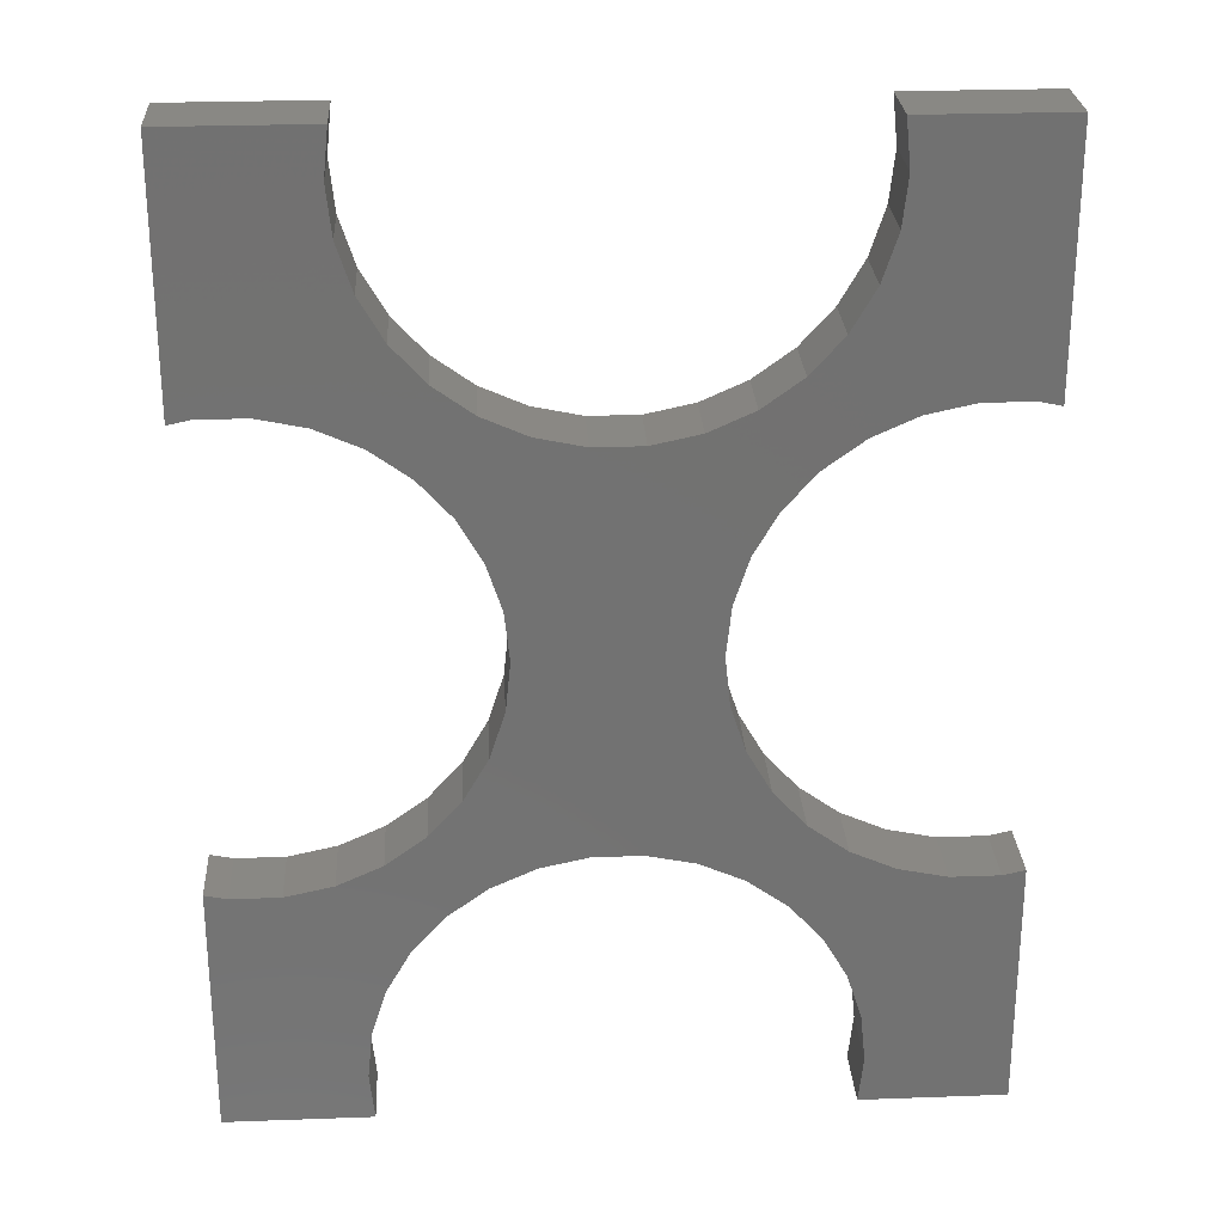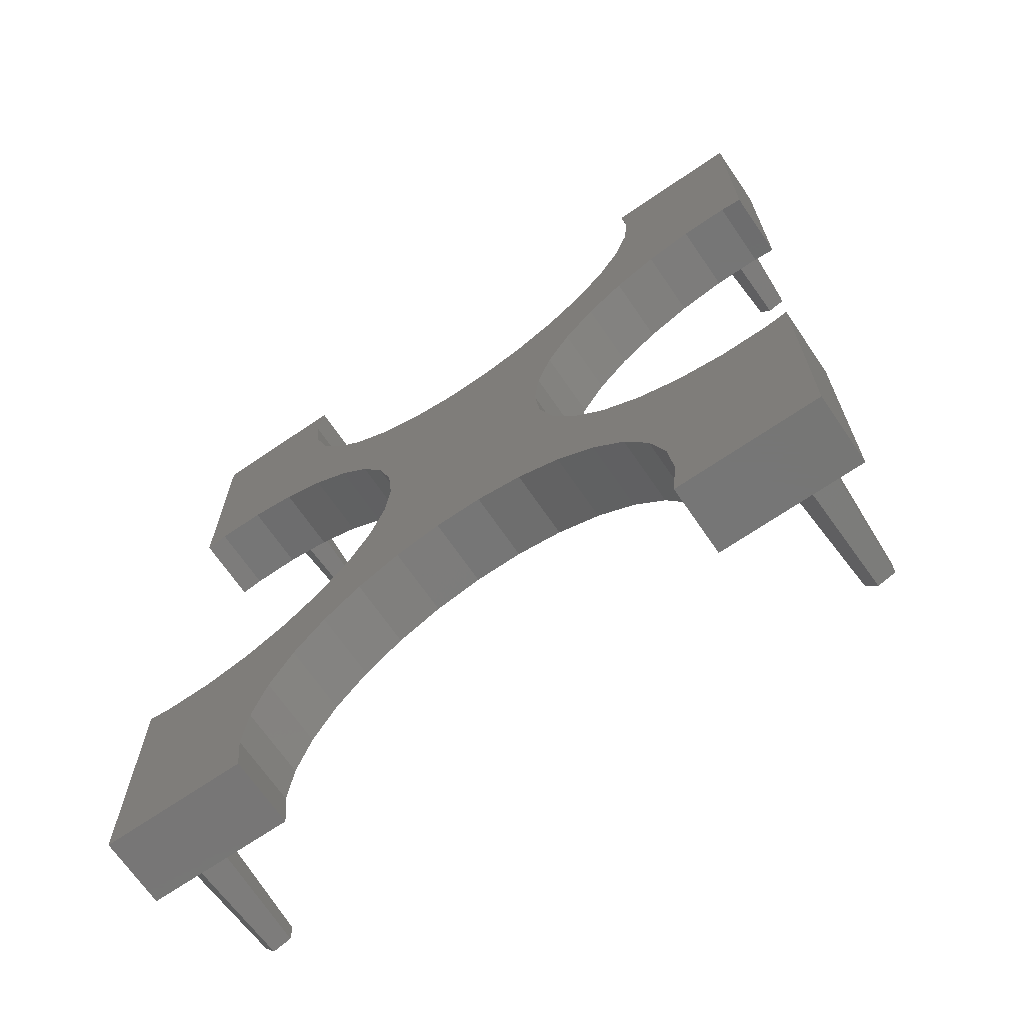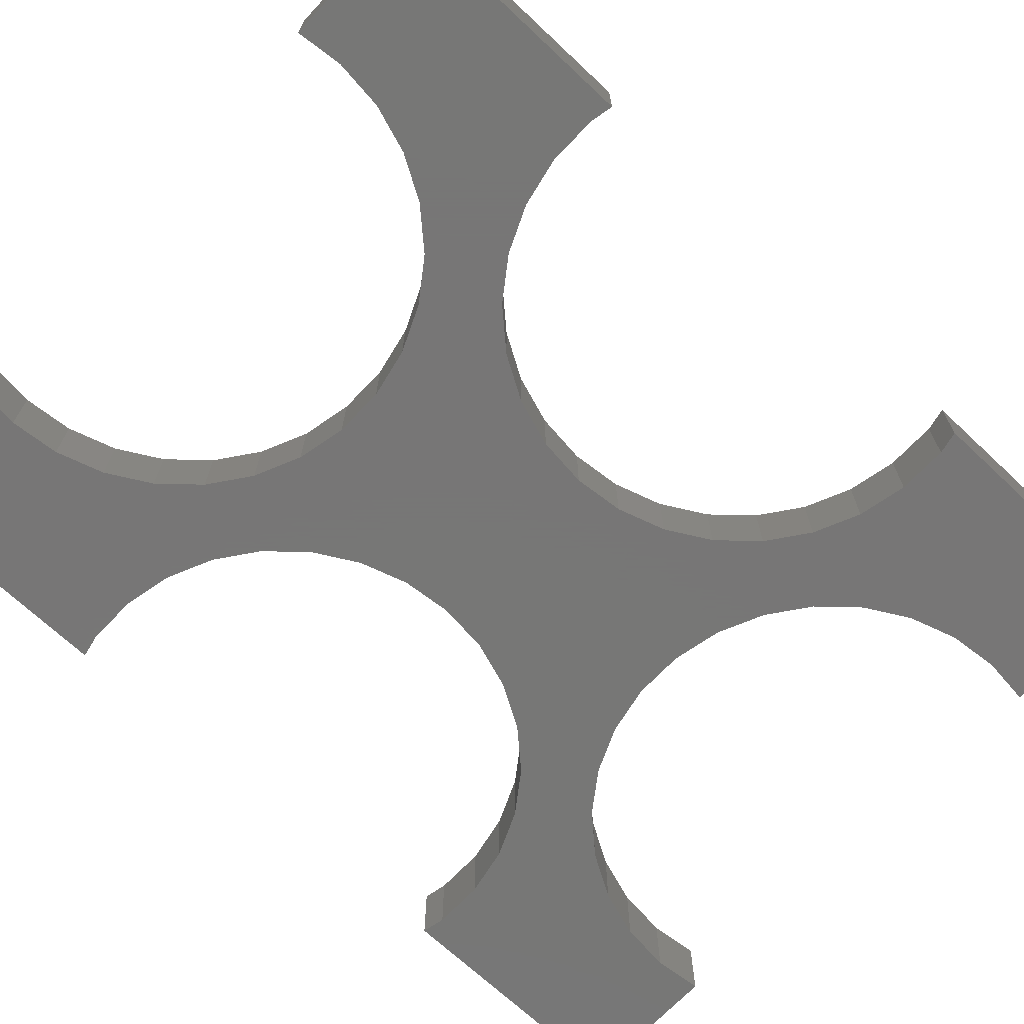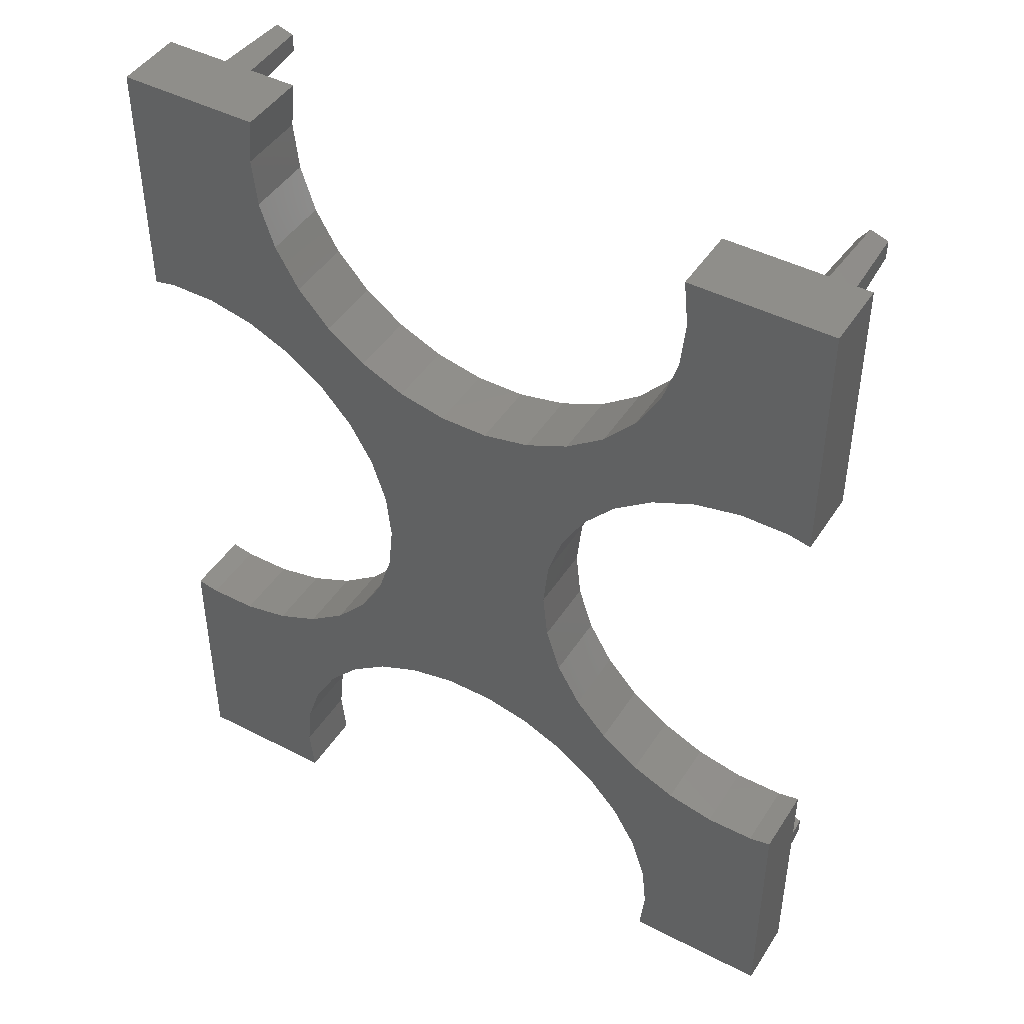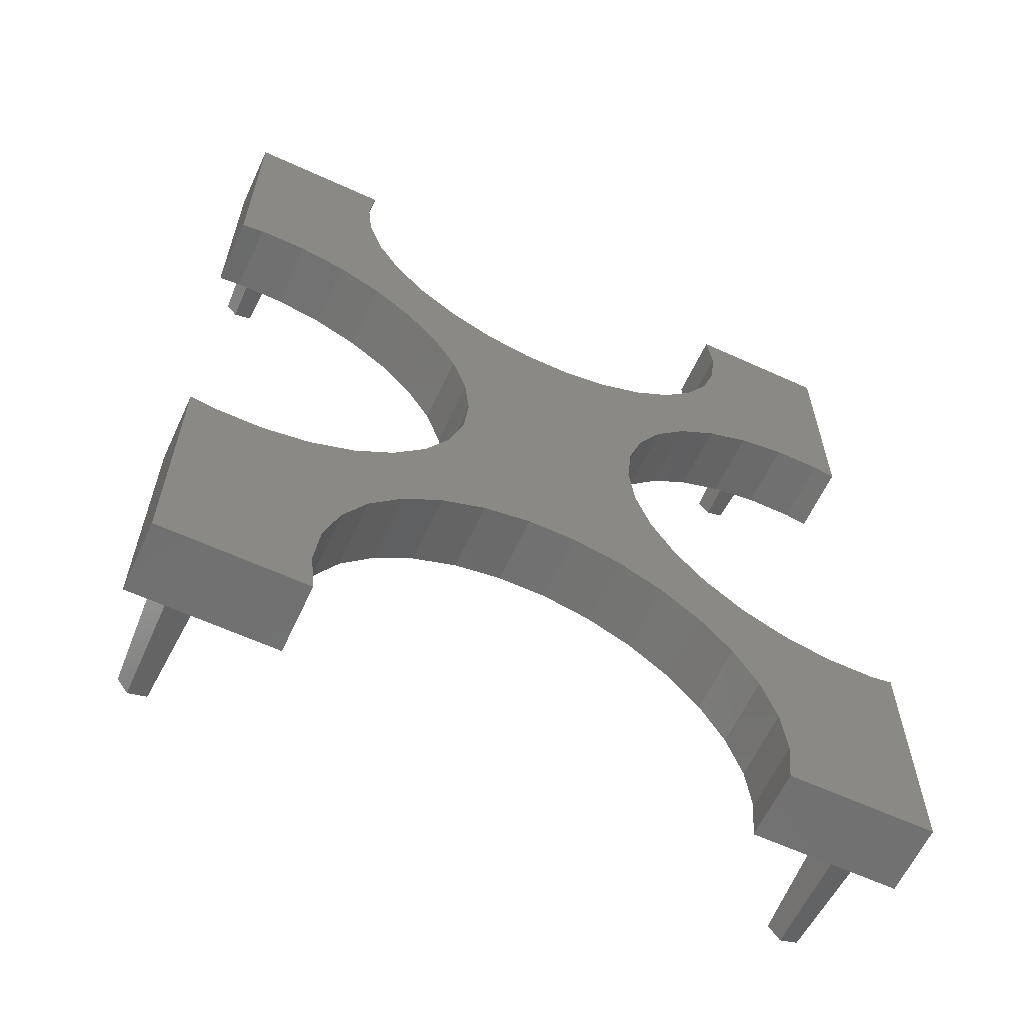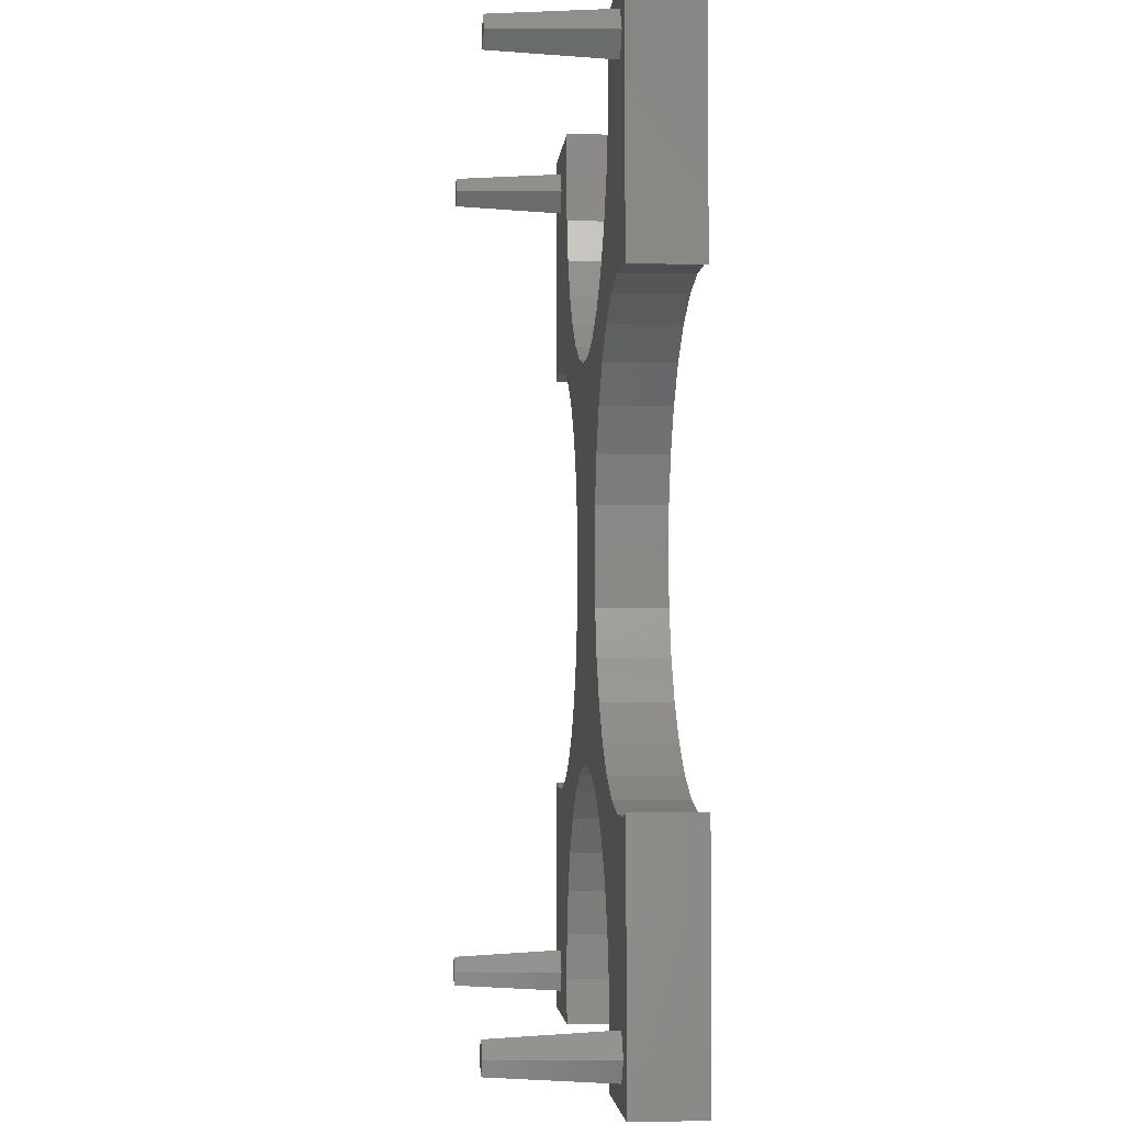
<metadata>
{"format":"stl","ext":"stl","renderer":"f3d","projection":"perspective","resolution":1024,"background":"white","views":[{"elev":26.3,"azim":176.7,"up":"+Y"},{"elev":-68.8,"azim":-145.6,"up":"+Y"},{"elev":-69.2,"azim":-133.3,"up":"+Z"},{"elev":45.2,"azim":-149.2,"up":"+Y"},{"elev":-62.2,"azim":155.1,"up":"+Y"},{"elev":-3.3,"azim":85.5,"up":"+Y"}]}
</metadata>
<code>
# stl→obj: 196 verts, 388 faces
v -16 -20.5 -1.5
v -16 -9.742 1.5
v -16 -9.742 -1.5
v -16 -20.5 1.5
v -16 9.742 -1.5
v -16 20.5 1.5
v -16 20.5 -1.5
v -16 9.742 1.5
v -9.135 14.43 1.5
v -12.95 9.945 1.5
v -10.91 9.511 1.5
v -13 18.5 1.5
v -10 18.5 1.5
v -9.79 20.5 1.5
v -9.781 16.42 1.5
v -13.69 17.55 1.5
v -13.69 19.45 1.5
v -14.81 17.91 1.5
v -14.81 19.09 1.5
v -15.05 9.945 1.5
v -4.865 -4.067 1.5
v -1.045 -8.555 1.5
v -4.219 -2.079 1.5
v -3.09 -8.989 1.5
v -5.91 -5.878 1.5
v -5 -9.84 1.5
v -7.309 -7.431 1.5
v -6.691 -11.07 1.5
v -9 -8.66 1.5
v -8.09 -12.62 1.5
v -10.91 -9.511 1.5
v -9.135 -14.43 1.5
v -12.95 -9.945 1.5
v -13.69 -17.55 1.5
v 15 18.5 1.5
v 16 9.742 1.5
v 16 20.5 1.5
v 14.31 17.55 1.5
v 14.31 19.45 1.5
v 9.79 20.5 1.5
v 10 18.5 1.5
v 13.19 17.91 1.5
v 13.19 19.09 1.5
v 9.135 14.43 1.5
v 9.781 16.42 1.5
v 15.05 9.945 1.5
v 12.95 9.945 1.5
v 10.91 9.511 1.5
v 8.09 12.62 1.5
v 9 8.66 1.5
v 6.691 11.07 1.5
v 7.309 7.431 1.5
v 5 9.84 1.5
v 5.91 5.878 1.5
v 3.09 8.989 1.5
v 4.865 4.067 1.5
v 1.045 8.555 1.5
v 4.219 2.079 1.5
v 13.19 -17.91 1.5
v 9.781 -16.42 1.5
v 10 -18.5 1.5
v 12.95 -9.945 1.5
v 9.135 -14.43 1.5
v 8.09 -12.62 1.5
v 10.91 -9.511 1.5
v 9 -8.66 1.5
v 6.691 -11.07 1.5
v 7.309 -7.431 1.5
v 5 -9.84 1.5
v 5.91 -5.878 1.5
v 3.09 -8.989 1.5
v 4.865 -4.067 1.5
v 1.045 -8.555 1.5
v 4.219 -2.079 1.5
v -4 0 1.5
v 4 0 1.5
v -4.219 2.079 1.5
v -1.045 8.555 1.5
v -4.865 4.067 1.5
v -3.09 8.989 1.5
v -5.91 5.878 1.5
v -5 9.84 1.5
v -7.309 7.431 1.5
v -6.691 11.07 1.5
v -9 8.66 1.5
v -8.09 12.62 1.5
v -9.781 -16.42 1.5
v -13 -18.5 1.5
v -10 -18.5 1.5
v -9.79 -20.5 1.5
v -13.69 -19.45 1.5
v -14.81 -17.91 1.5
v -14.81 -19.09 1.5
v -15.05 -9.945 1.5
v 16 -9.742 1.5
v 14.31 -17.55 1.5
v 15 -18.5 1.5
v 15.05 -9.945 1.5
v 16 -20.5 1.5
v 14.31 -19.45 1.5
v 9.79 -20.5 1.5
v 13.19 -19.09 1.5
v 16 -9.742 -1.5
v 16 -20.5 -1.5
v 16 20.5 -1.5
v 16 9.742 -1.5
v 9.79 20.5 -1.5
v -9.79 20.5 -1.5
v -9.135 -14.43 -1.5
v -12.95 -9.945 -1.5
v -10.91 -9.511 -1.5
v -10 -18.5 -1.5
v -9.79 -20.5 -1.5
v -9.781 -16.42 -1.5
v -15.05 -9.945 -1.5
v -4.865 4.067 -1.5
v -1.045 8.555 -1.5
v -4.219 2.079 -1.5
v -3.09 8.989 -1.5
v -5.91 5.878 -1.5
v -5 9.84 -1.5
v -7.309 7.431 -1.5
v -6.691 11.07 -1.5
v -9 8.66 -1.5
v -8.09 12.62 -1.5
v -10.91 9.511 -1.5
v -9.135 14.43 -1.5
v -12.95 9.945 -1.5
v -9.781 16.42 -1.5
v 15.05 -9.945 -1.5
v 9.781 -16.42 -1.5
v 12.95 -9.945 -1.5
v 10 -18.5 -1.5
v 9.79 -20.5 -1.5
v 9.135 -14.43 -1.5
v 10.91 -9.511 -1.5
v 8.09 -12.62 -1.5
v 9 -8.66 -1.5
v 6.691 -11.07 -1.5
v 7.309 -7.431 -1.5
v 5 -9.84 -1.5
v 5.91 -5.878 -1.5
v 3.09 -8.989 -1.5
v 4.865 -4.067 -1.5
v 1.045 -8.555 -1.5
v 4.219 -2.079 -1.5
v 9.781 16.42 -1.5
v 10 18.5 -1.5
v 12.95 9.945 -1.5
v 9.135 14.43 -1.5
v 8.09 12.62 -1.5
v 10.91 9.511 -1.5
v 9 8.66 -1.5
v 6.691 11.07 -1.5
v 7.309 7.431 -1.5
v 5 9.84 -1.5
v 5.91 5.878 -1.5
v 3.09 8.989 -1.5
v 4.865 4.067 -1.5
v 1.045 8.555 -1.5
v 4.219 2.079 -1.5
v -4 0 -1.5
v 4 0 -1.5
v -4.219 -2.079 -1.5
v -1.045 -8.555 -1.5
v -4.865 -4.067 -1.5
v -3.09 -8.989 -1.5
v -5.91 -5.878 -1.5
v -5 -9.84 -1.5
v -7.309 -7.431 -1.5
v -6.691 -11.07 -1.5
v -9 -8.66 -1.5
v -8.09 -12.62 -1.5
v 15.05 9.945 -1.5
v -15.05 9.945 -1.5
v -10 18.5 -1.5
v 14.7 18.5 6.5
v 14.22 19.17 6.5
v 14.22 17.83 6.5
v 13.43 18.91 6.5
v 13.43 18.09 6.5
v 13.43 -18.91 6.5
v 14.22 -17.83 6.5
v 14.7 -18.5 6.5
v 13.43 -18.09 6.5
v 14.22 -19.17 6.5
v -13.3 18.5 6.5
v -13.78 19.17 6.5
v -13.78 17.83 6.5
v -14.57 18.91 6.5
v -14.57 18.09 6.5
v -13.3 -18.5 6.5
v -13.78 -17.83 6.5
v -13.78 -19.17 6.5
v -14.57 -18.09 6.5
v -14.57 -18.91 6.5
f 1 2 3
f 2 1 4
f 5 6 7
f 6 5 8
f 9 10 11
f 12 13 14
f 15 12 16
f 14 17 12
f 6 18 19
f 6 17 14
f 6 19 17
f 18 6 8
f 18 8 20
f 21 22 23
f 22 21 24
f 25 24 21
f 24 25 26
f 27 26 25
f 26 27 28
f 29 28 27
f 28 29 30
f 31 30 29
f 30 31 32
f 33 32 31
f 34 32 33
f 35 36 37
f 38 36 35
f 37 39 35
f 40 39 37
f 41 42 43
f 44 42 45
f 42 41 45
f 39 40 43
f 43 40 41
f 36 38 46
f 47 38 42
f 38 47 46
f 42 44 47
f 47 44 48
f 49 48 44
f 48 49 50
f 51 50 49
f 50 51 52
f 53 52 51
f 52 53 54
f 55 54 53
f 54 55 56
f 57 56 55
f 56 57 58
f 59 60 61
f 62 63 60
f 64 65 66
f 65 64 63
f 67 66 68
f 66 67 64
f 69 68 70
f 68 69 67
f 71 70 72
f 73 72 74
f 75 74 76
f 70 71 69
f 77 58 57
f 58 77 76
f 23 74 75
f 77 57 78
f 72 73 71
f 79 78 80
f 74 22 73
f 74 23 22
f 76 77 75
f 78 79 77
f 81 80 82
f 80 81 79
f 83 82 84
f 82 83 81
f 85 84 86
f 84 85 83
f 11 86 9
f 10 9 15
f 12 15 13
f 86 11 85
f 32 34 87
f 88 87 34
f 89 88 90
f 91 90 88
f 4 92 2
f 91 4 90
f 93 4 91
f 92 4 93
f 87 88 89
f 94 34 33
f 2 92 94
f 34 94 92
f 15 16 10
f 20 16 18
f 16 20 10
f 95 96 97
f 62 96 98
f 63 62 65
f 60 96 62
f 96 95 98
f 95 97 99
f 100 99 97
f 101 100 102
f 96 60 59
f 59 61 102
f 101 102 61
f 100 101 99
f 99 103 95
f 103 99 104
f 36 105 37
f 105 36 106
f 105 40 37
f 40 105 107
f 108 6 14
f 6 108 7
f 109 110 111
f 1 112 113
f 114 1 115
f 114 115 110
f 115 1 3
f 116 117 118
f 117 116 119
f 120 119 116
f 119 120 121
f 122 121 120
f 121 122 123
f 124 123 122
f 123 124 125
f 126 125 124
f 125 126 127
f 128 127 126
f 127 128 129
f 104 130 103
f 131 130 104
f 130 131 132
f 131 104 133
f 133 104 134
f 135 132 131
f 132 135 136
f 137 136 135
f 136 137 138
f 139 138 137
f 138 139 140
f 141 140 139
f 140 141 142
f 143 142 141
f 142 143 144
f 145 144 143
f 144 145 146
f 105 147 148
f 149 150 147
f 151 152 153
f 152 151 150
f 154 153 155
f 153 154 151
f 156 155 157
f 155 156 154
f 158 157 159
f 160 159 161
f 162 161 163
f 157 158 156
f 164 146 145
f 146 164 163
f 118 161 162
f 164 145 165
f 159 160 158
f 166 165 167
f 161 117 160
f 161 118 117
f 163 164 162
f 165 166 164
f 168 167 169
f 167 168 166
f 170 169 171
f 169 170 168
f 172 171 173
f 171 172 170
f 111 173 109
f 110 109 114
f 1 114 112
f 173 111 172
f 174 105 106
f 147 174 149
f 150 149 152
f 147 105 174
f 105 148 107
f 175 129 128
f 7 129 175
f 129 7 176
f 7 175 5
f 176 7 108
f 1 90 4
f 90 1 113
f 134 99 101
f 99 134 104
f 35 39 177
f 178 179 177
f 180 179 178
f 179 180 181
f 39 180 178
f 179 181 38
f 43 181 180
f 181 43 42
f 39 43 180
f 39 178 177
f 181 42 38
f 35 179 38
f 177 179 35
f 182 102 100
f 97 183 184
f 96 183 97
f 184 100 97
f 96 59 185
f 59 182 185
f 182 59 102
f 186 182 100
f 184 186 100
f 96 185 183
f 183 186 184
f 185 186 183
f 186 185 182
f 12 17 187
f 188 189 187
f 190 189 188
f 189 190 191
f 17 190 188
f 187 16 12
f 19 191 190
f 191 19 18
f 17 19 190
f 17 188 187
f 191 18 16
f 189 191 16
f 187 189 16
f 88 34 192
f 193 194 192
f 195 194 193
f 194 195 196
f 34 195 193
f 192 91 88
f 92 196 195
f 196 92 93
f 34 92 195
f 34 193 192
f 196 93 91
f 194 196 91
f 192 194 91
f 152 47 48
f 47 152 149
f 103 98 95
f 98 103 130
f 54 155 52
f 155 54 157
f 155 50 52
f 50 155 153
f 174 36 46
f 36 174 106
f 149 46 47
f 46 149 174
f 58 159 56
f 159 58 161
f 56 157 54
f 157 56 159
f 76 161 58
f 161 76 163
f 153 48 50
f 48 153 152
f 74 163 76
f 163 74 146
f 136 66 65
f 66 136 138
f 68 142 70
f 142 68 140
f 72 146 74
f 146 72 144
f 132 65 62
f 65 132 136
f 138 68 66
f 68 138 140
f 70 144 72
f 144 70 142
f 130 62 98
f 62 130 132
f 133 60 131
f 60 133 61
f 89 114 87
f 114 89 112
f 165 73 22
f 73 165 145
f 141 67 69
f 67 141 139
f 143 69 71
f 69 143 141
f 30 171 28
f 171 30 173
f 32 173 30
f 173 32 109
f 169 24 26
f 24 169 167
f 135 64 137
f 64 135 63
f 131 63 135
f 63 131 60
f 137 67 139
f 67 137 64
f 145 71 73
f 71 145 143
f 87 109 32
f 109 87 114
f 171 26 28
f 26 171 169
f 167 22 24
f 22 167 165
f 134 61 133
f 61 134 101
f 90 112 89
f 112 90 113
f 148 40 107
f 40 148 41
f 158 57 55
f 57 158 160
f 156 55 53
f 55 156 158
f 13 108 14
f 108 13 176
f 147 41 148
f 41 147 45
f 15 176 13
f 176 15 129
f 151 44 150
f 44 151 49
f 84 125 86
f 125 84 123
f 121 84 82
f 84 121 123
f 9 129 15
f 129 9 127
f 154 53 51
f 53 154 156
f 150 45 147
f 45 150 44
f 160 78 57
f 78 160 117
f 86 127 9
f 127 86 125
f 154 49 151
f 49 154 51
f 117 80 78
f 80 117 119
f 119 82 80
f 82 119 121
f 162 77 118
f 77 162 75
f 175 10 20
f 10 175 128
f 110 94 33
f 94 110 115
f 120 83 122
f 83 120 81
f 116 81 120
f 81 116 79
f 118 79 116
f 79 118 77
f 126 85 11
f 85 126 124
f 128 11 10
f 11 128 126
f 124 83 85
f 83 124 122
f 5 20 8
f 20 5 175
f 164 75 162
f 75 164 23
f 111 33 31
f 33 111 110
f 168 21 166
f 21 168 25
f 170 29 27
f 29 170 172
f 172 31 29
f 31 172 111
f 166 23 164
f 23 166 21
f 170 25 168
f 25 170 27
f 115 2 94
f 2 115 3

</code>
